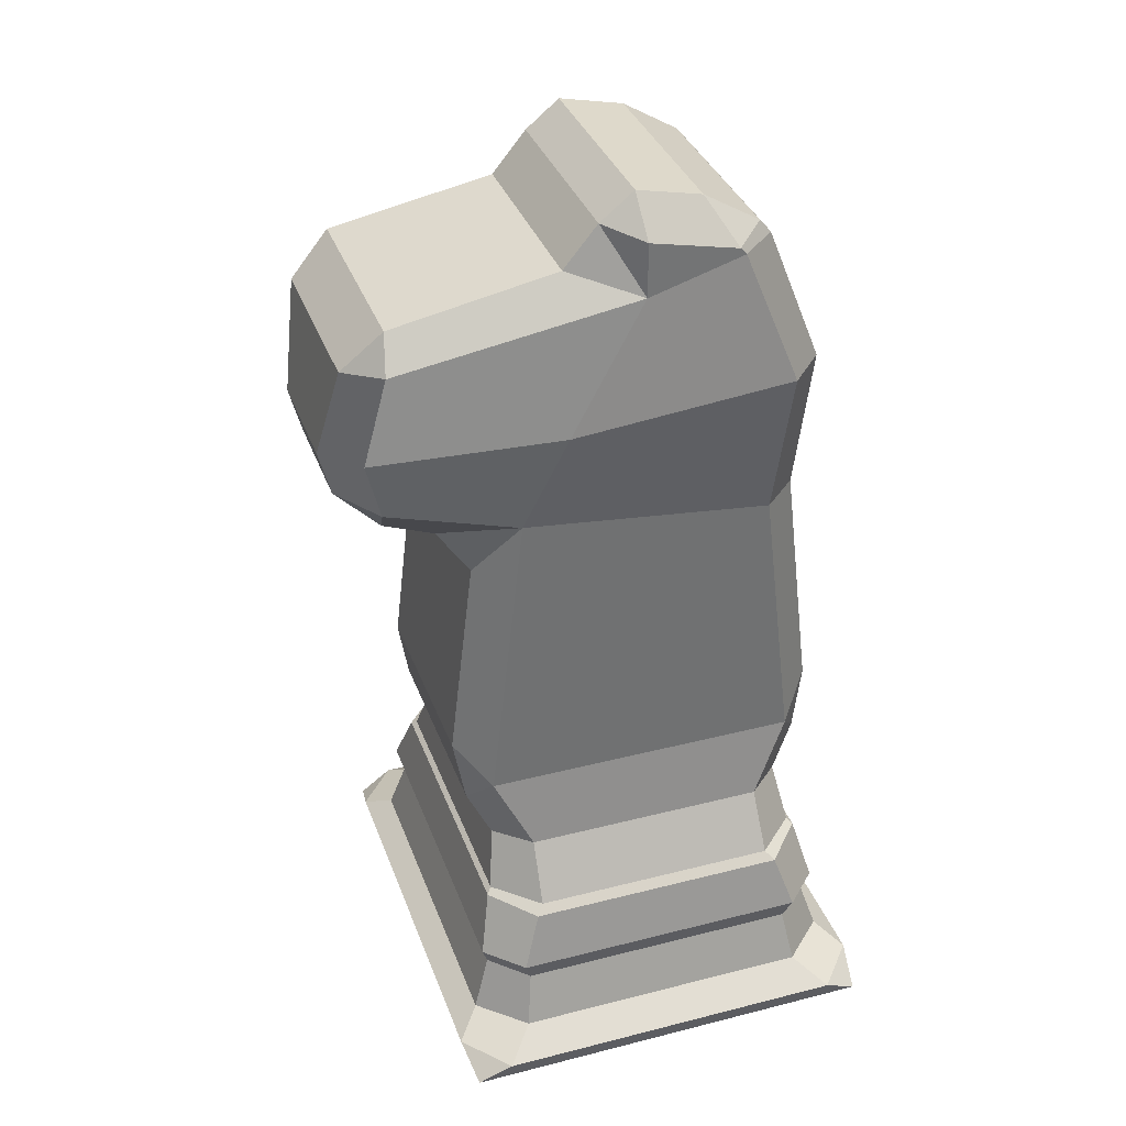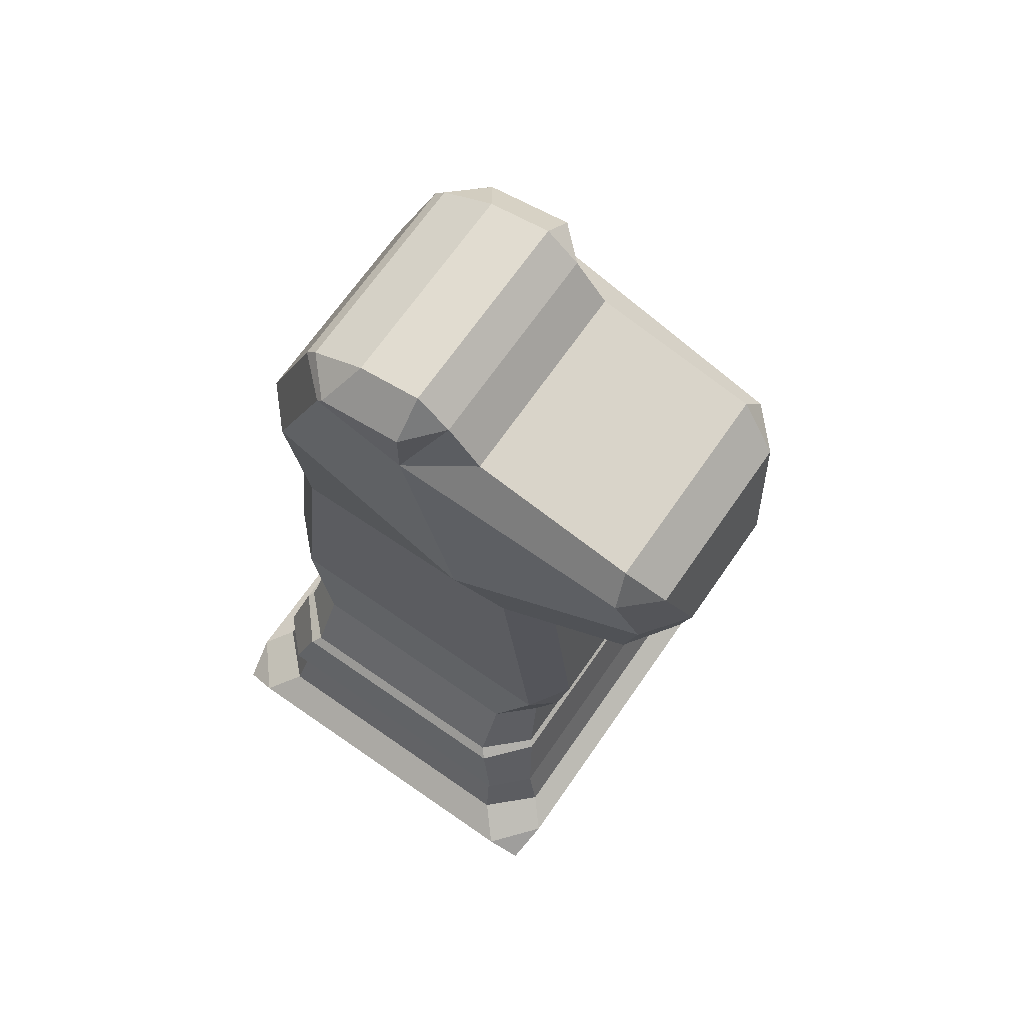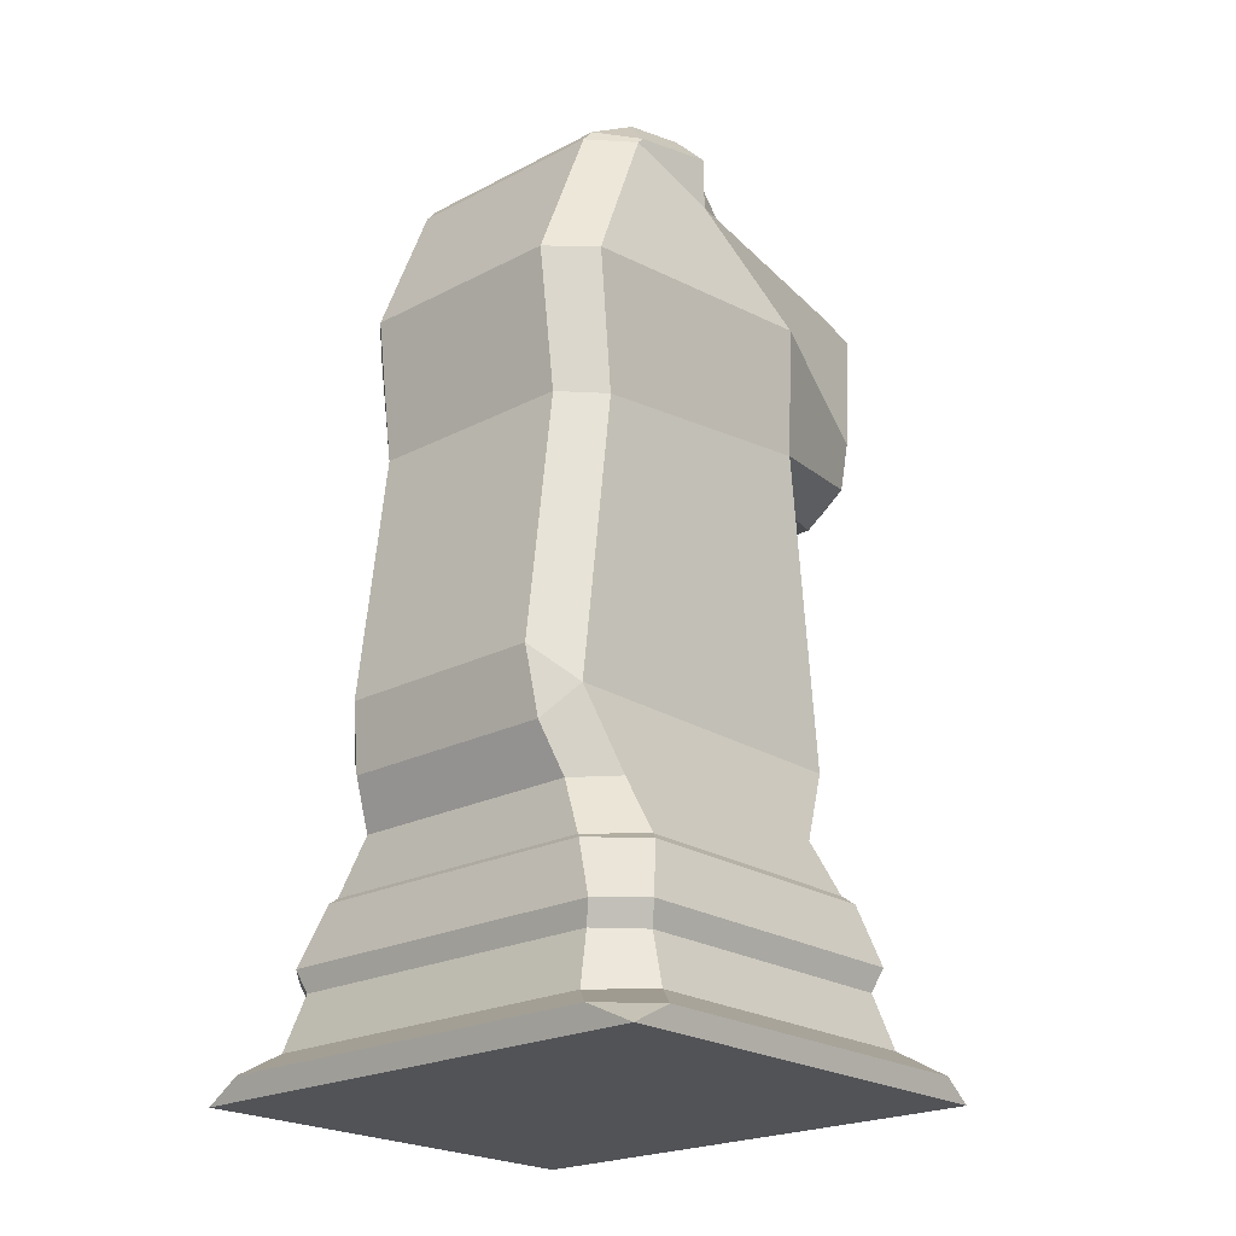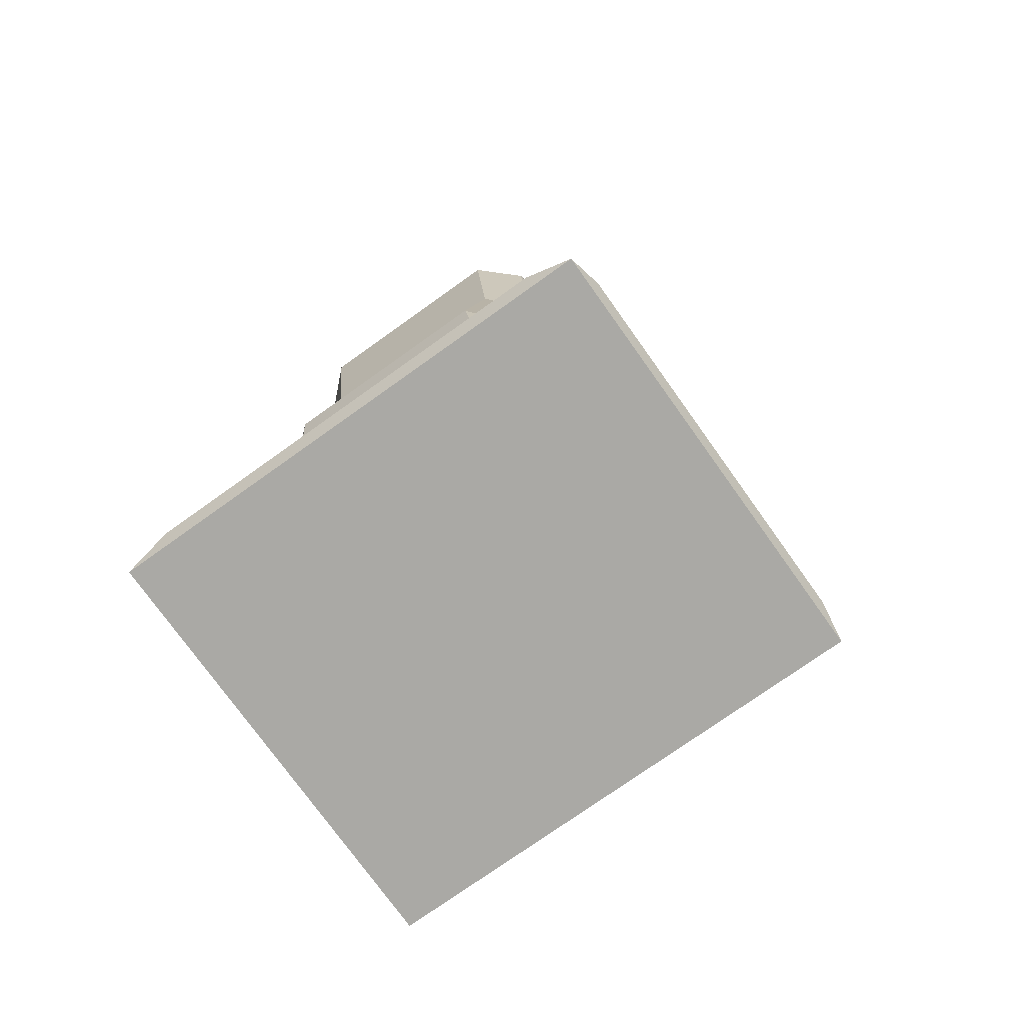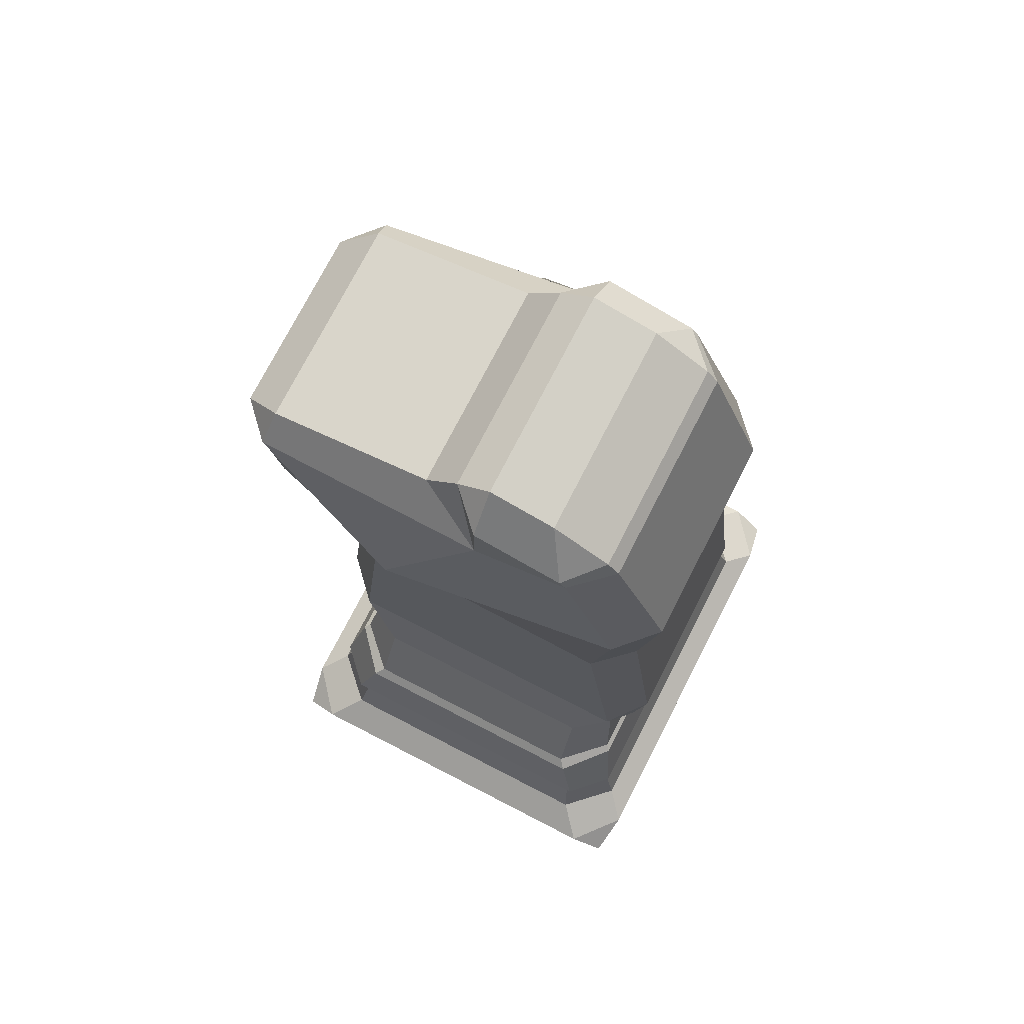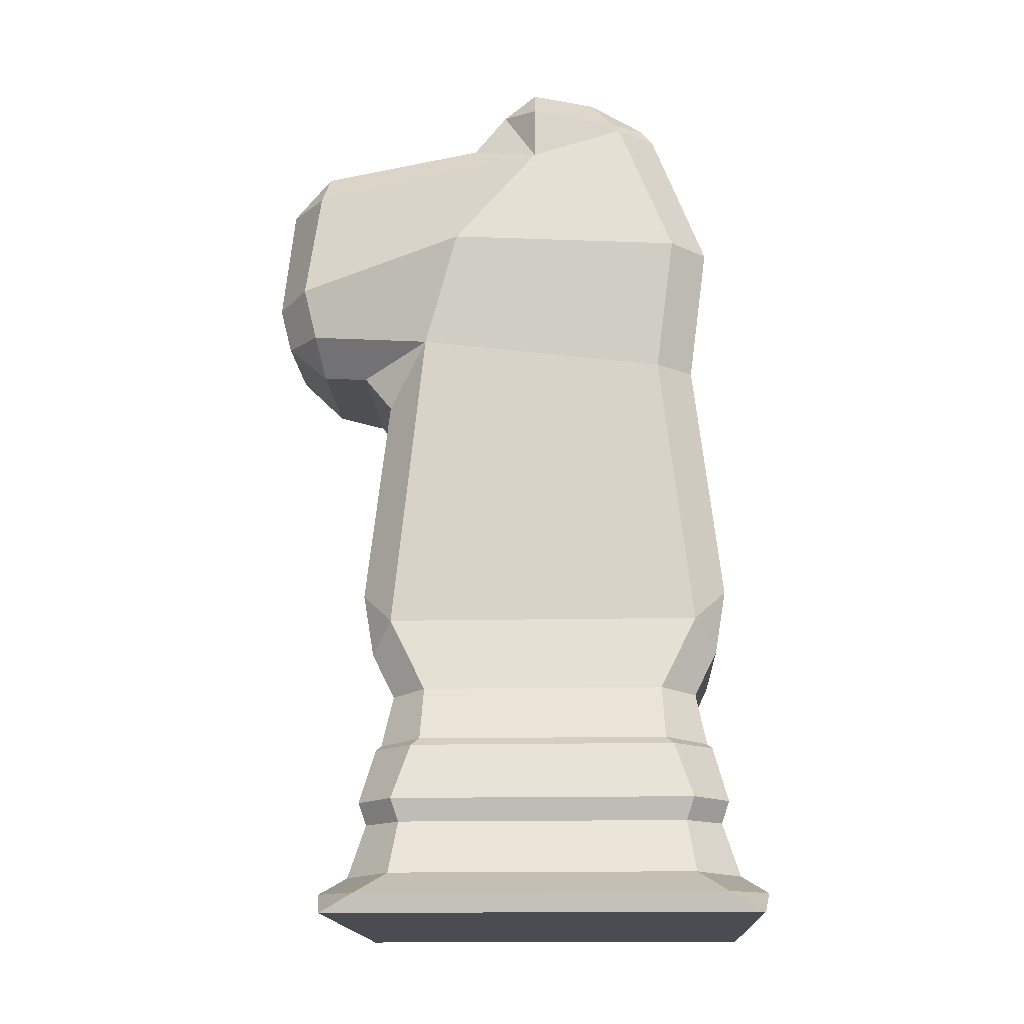
<metadata>
{"format":"obj","ext":"obj","renderer":"f3d","projection":"perspective","resolution":1024,"background":"white","views":[{"elev":35.3,"azim":71.3,"up":"+Y"},{"elev":69.0,"azim":-55.2,"up":"+Y"},{"elev":-22.3,"azim":-138.0,"up":"+Y"},{"elev":-75.4,"azim":-144.5,"up":"+Y"},{"elev":74.8,"azim":117.2,"up":"+Y"},{"elev":-15.4,"azim":92.7,"up":"+Y"}]}
</metadata>
<code>
o Cube.001
v 1.25 5.228 0.6559
v -1.25 5.228 0.6559
v -1 4.231 -0.8968
v -0.7518 4.231 -1.164
v 1 4.231 -0.8968
v 0.7518 4.231 -1.164
v -0.7518 3.984 1.205
v -0.642 4.27 1.421
v -1.016 4.445 0.9116
v 0.7518 3.984 1.205
v 1.016 4.445 0.9116
v 0.642 4.27 1.421
v -1 6.225 -0.6251
v -0.7518 6.225 -0.8969
v 0.7518 6.225 -0.8969
v 1 6.225 -0.6251
v 0.7518 6.473 0.2991
v 0.7518 6.178 0.5429
v 1.006 6.026 0.05309
v -0.7518 6.473 0.2991
v -1.006 6.026 0.05309
v -0.7518 6.178 0.5429
v 0.5132 4.323 1.76
v 0.7833 4.58 1.813
v 0.4314 4.603 2.067
v -0.5132 4.323 1.76
v -0.4314 4.603 2.067
v -0.7833 4.58 1.813
v 0.6663 5.66 2.017
v 0.9194 5.704 1.771
v 0.7518 5.951 1.728
v -0.6663 5.66 2.017
v -0.7518 5.951 1.728
v -0.9194 5.704 1.771
v -0.7518 6.323 -0.8139
v -1 6.274 -0.5814
v -0.7518 6.566 -0.4111
v 0.7518 6.323 -0.8139
v 0.7518 6.566 -0.4111
v 1 6.274 -0.5814
v 1 6.413 0.05094
v 0.7518 6.668 0.05671
v 0.7518 6.473 0.2991
v -0.7518 6.473 0.2991
v -0.7518 6.668 0.05671
v -1 6.413 0.05094
v 1.034 5.228 -1.029
v 0.7518 5.228 -1.295
v -0.7518 5.228 -1.295
v -1.034 5.228 -1.029
v 0.7758 4.983 1.911
v 0.4312 4.936 2.151
v -0.4312 4.936 2.151
v -0.7758 4.983 1.911
v -1.334 1.272 -0.8923
v -1.101 1.678 -0.8763
v -0.853 1.657 -1.133
v -1.027 1.261 -1.202
v 0.853 1.657 -1.133
v 1.101 1.678 -0.8763
v 1.334 1.272 -0.8923
v 1.027 1.261 -1.202
v 1.101 1.678 0.8832
v 0.8532 1.657 1.135
v 1.027 1.261 1.202
v 1.334 1.272 0.8923
v -0.8532 1.657 1.135
v -1.101 1.678 0.8832
v -1.334 1.272 0.8923
v -1.027 1.261 1.202
v -0.7518 2.465 -1.379
v -0.7899 1.996 -1.299
v -1 2.219 -1.141
v 0.7899 1.996 -1.299
v 0.7518 2.465 -1.379
v 1 2.219 -1.141
v 1 2.219 1.152
v 0.7518 2.465 1.385
v 0.7898 1.997 1.304
v -0.7898 1.997 1.304
v -0.7518 2.465 1.385
v -1 2.219 1.152
v -1.498 0.8212 1.079
v -1.234 0.8184 1.338
v -1.067 1.227 1.238
v -1.397 1.217 0.949
v -1.498 0.8212 -1.079
v -1.397 1.217 -0.949
v -1.067 1.227 -1.238
v -1.234 0.8184 -1.338
v 1.234 0.8184 1.338
v 1.498 0.8212 1.079
v 1.397 1.217 0.949
v 1.067 1.227 1.238
v 1.498 0.8212 -1.079
v 1.234 0.8184 -1.338
v 1.067 1.227 -1.238
v 1.397 1.217 -0.949
v -1.56 0.2911 1.084
v -1.242 0.2804 1.408
v -1.177 0.6639 1.287
v -1.439 0.661 1.026
v -1.56 0.2911 -1.084
v -1.439 0.661 -1.026
v -1.177 0.6639 -1.287
v -1.242 0.2804 -1.408
v 1.242 0.2804 1.408
v 1.56 0.2911 1.084
v 1.439 0.661 1.026
v 1.177 0.6639 1.287
v 1.56 0.2911 -1.084
v 1.242 0.2804 -1.408
v 1.177 0.6639 -1.287
v 1.439 0.661 -1.026
v -1.792 0.1371 1.292
v -1.751 0 1.538
v -1.442 0.1479 1.587
v -1.792 0.1371 -1.292
v -1.442 0.1479 -1.587
v -1.751 0 -1.538
v 1.442 0.1479 1.587
v 1.751 0 1.538
v 1.792 0.1371 1.292
v 1.792 0.1371 -1.292
v 1.751 0 -1.538
v 1.442 0.1479 -1.587
f 3 9 2 50
f 8 12 23 26
f 11 1 51 24
f 71 4 6 75
f 18 22 33 31
f 21 2 54 34
f 78 10 7 81
f 13 21 46 36
f 19 16 40 41
f 42 39 37 45
f 1 19 30 51
f 2 9 28 54
f 20 17 43 44
f 69 55 88 86
f 48 49 14 15
f 50 2 21 13
f 1 47 16 19
f 15 14 35 38
f 53 52 29 32
f 6 4 49 48
f 11 5 47 1
f 27 25 52 53
f 76 5 11 77
f 64 79 80 67
f 58 62 97 89
f 65 70 85 94
f 61 66 93 98
f 60 76 77 63
f 95 92 109 114
f 68 82 73 56
f 57 72 74 59
f 83 87 104 102
f 106 112 126 119
f 90 96 113 105
f 99 103 118 115
f 91 84 101 110
f 116 120 125 122
f 107 100 117 121
f 111 108 123 124
f 7 8 9
f 10 11 12
f 17 18 19
f 20 21 22
f 23 24 25
f 26 27 28
f 29 30 31
f 32 33 34
f 35 36 37
f 38 39 40
f 41 42 43
f 44 45 46
f 55 56 57 58
f 59 60 61 62
f 63 64 65 66
f 67 68 69 70
f 71 72 73
f 74 75 76
f 77 78 79
f 80 81 82
f 83 84 85 86
f 87 88 89 90
f 91 92 93 94
f 95 96 97 98
f 99 100 101 102
f 103 104 105 106
f 107 108 109 110
f 111 112 113 114
f 115 116 117
f 118 119 120
f 121 122 123
f 124 125 126
f 73 3 4 71
f 12 8 7 10
f 17 20 22 18
f 48 15 16 47
f 50 13 14 49
f 25 27 26 23
f 31 33 32 29
f 52 25 24 51
f 54 28 27 53
f 8 26 28 9
f 33 22 21 34
f 30 19 18 31
f 11 24 23 12
f 37 39 38 35
f 39 42 41 40
f 42 45 44 43
f 45 37 36 46
f 19 41 43 17
f 46 21 20 44
f 13 36 35 14
f 40 16 15 38
f 6 48 47 5
f 3 50 49 4
f 29 52 51 30
f 34 54 53 32
f 76 60 59 74
f 79 64 63 77
f 82 68 67 80
f 68 56 55 69
f 64 67 70 65
f 60 63 66 61
f 57 59 62 58
f 56 73 72 57
f 5 76 75 6
f 10 78 77 11
f 9 82 81 7
f 78 81 80 79
f 71 75 74 72
f 86 88 87 83
f 94 85 84 91
f 98 93 92 95
f 89 97 96 90
f 65 94 93 66
f 97 62 61 98
f 58 89 88 55
f 85 70 69 86
f 102 104 103 99
f 110 101 100 107
f 114 109 108 111
f 105 113 112 106
f 95 114 113 96
f 104 87 90 105
f 83 102 101 84
f 109 92 91 110
f 115 118 120 116
f 121 117 116 122
f 124 123 122 125
f 119 126 125 120
f 99 115 117 100
f 123 108 107 121
f 126 112 111 124
f 106 119 118 103
f 82 9 3 73

</code>
